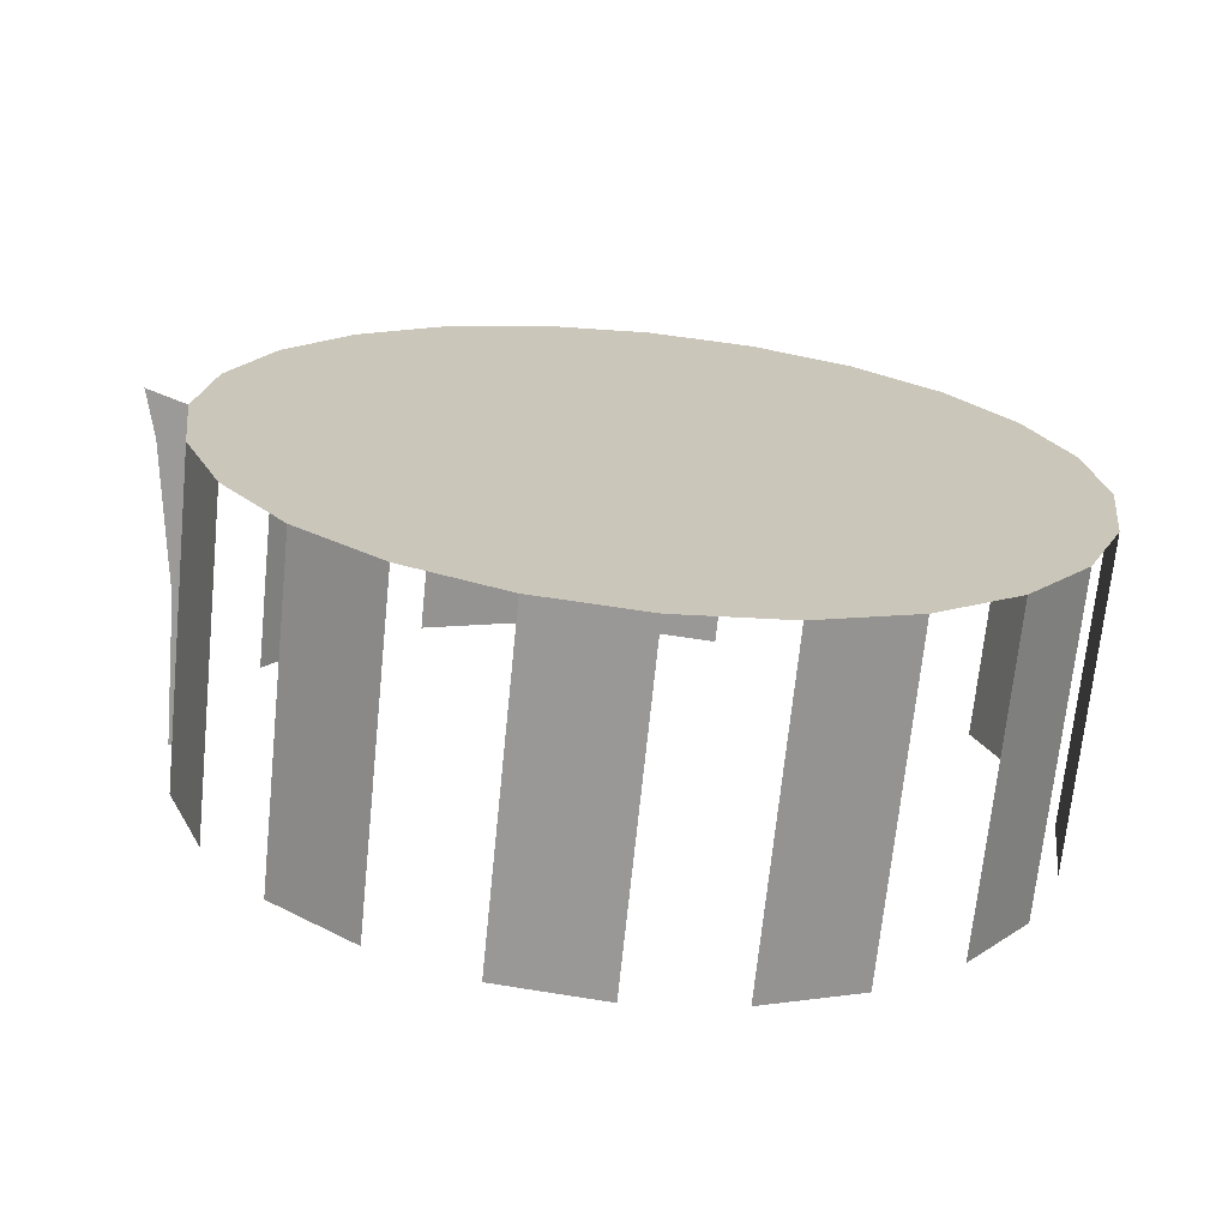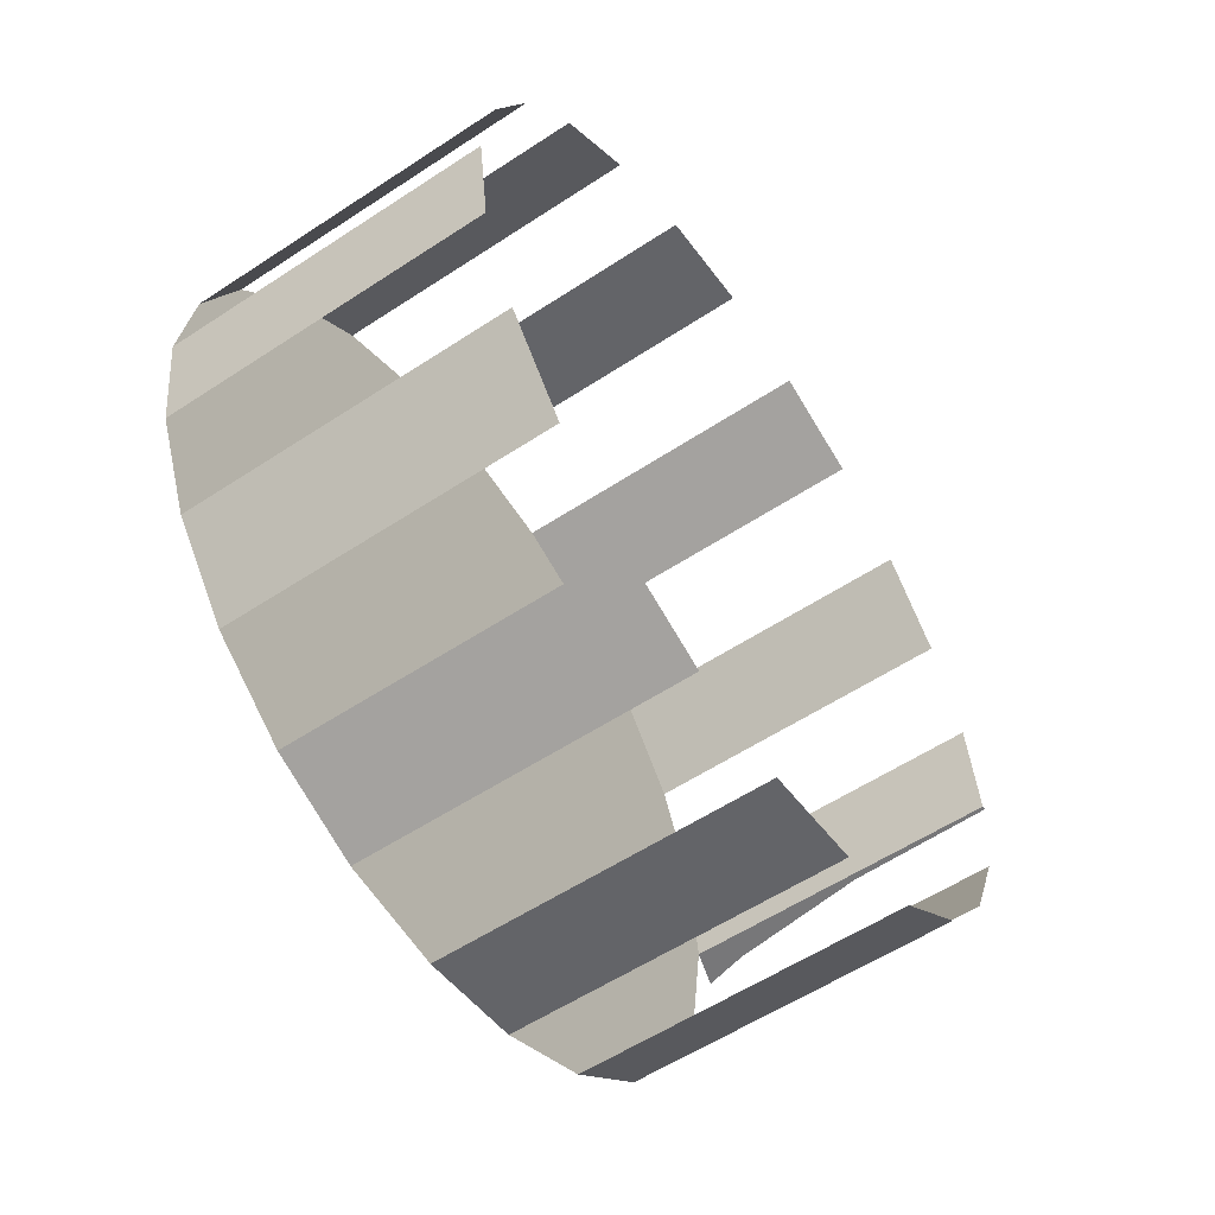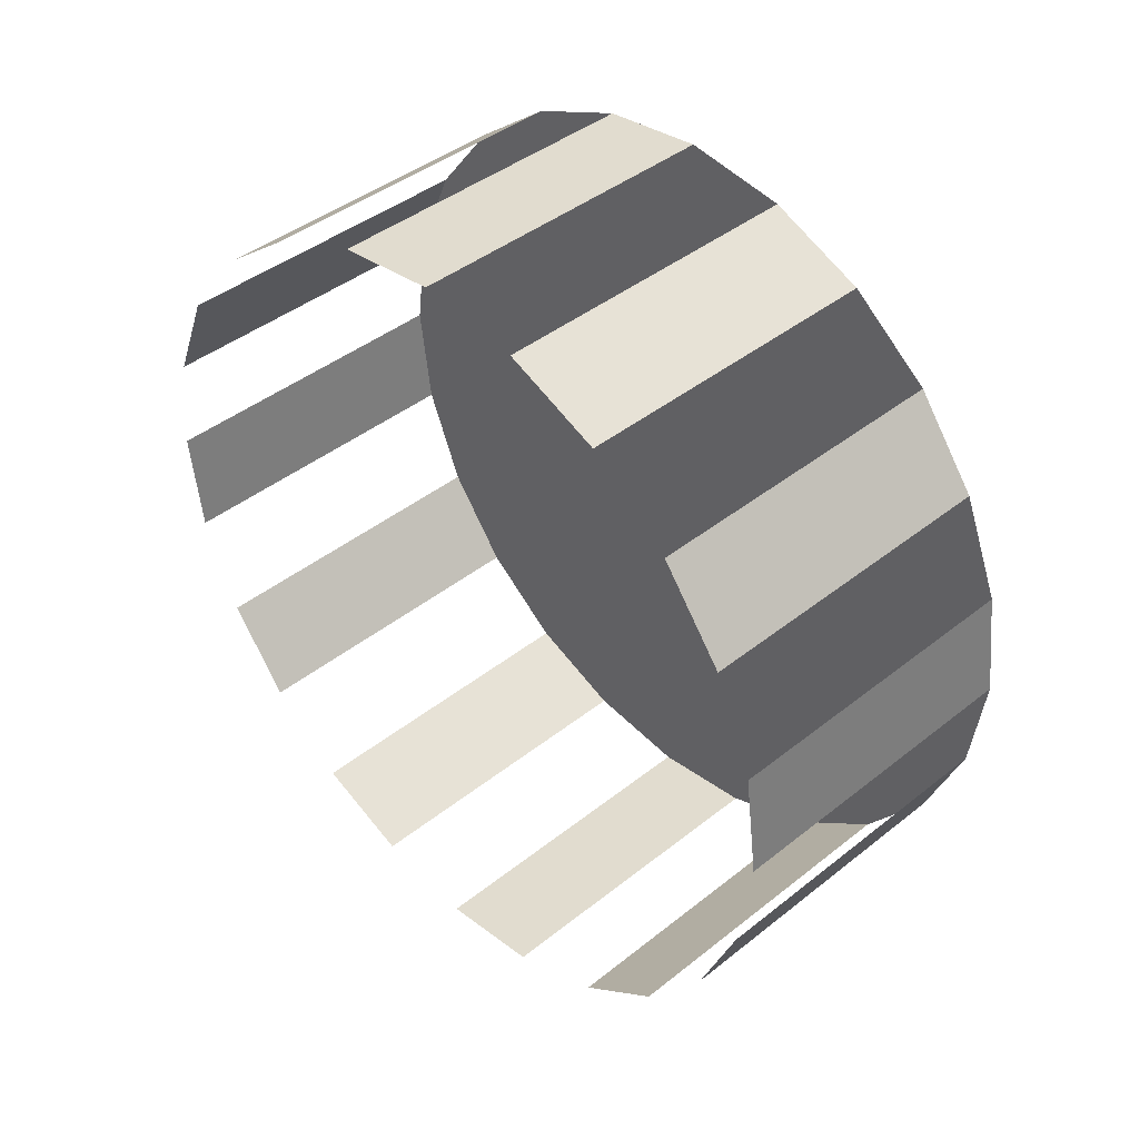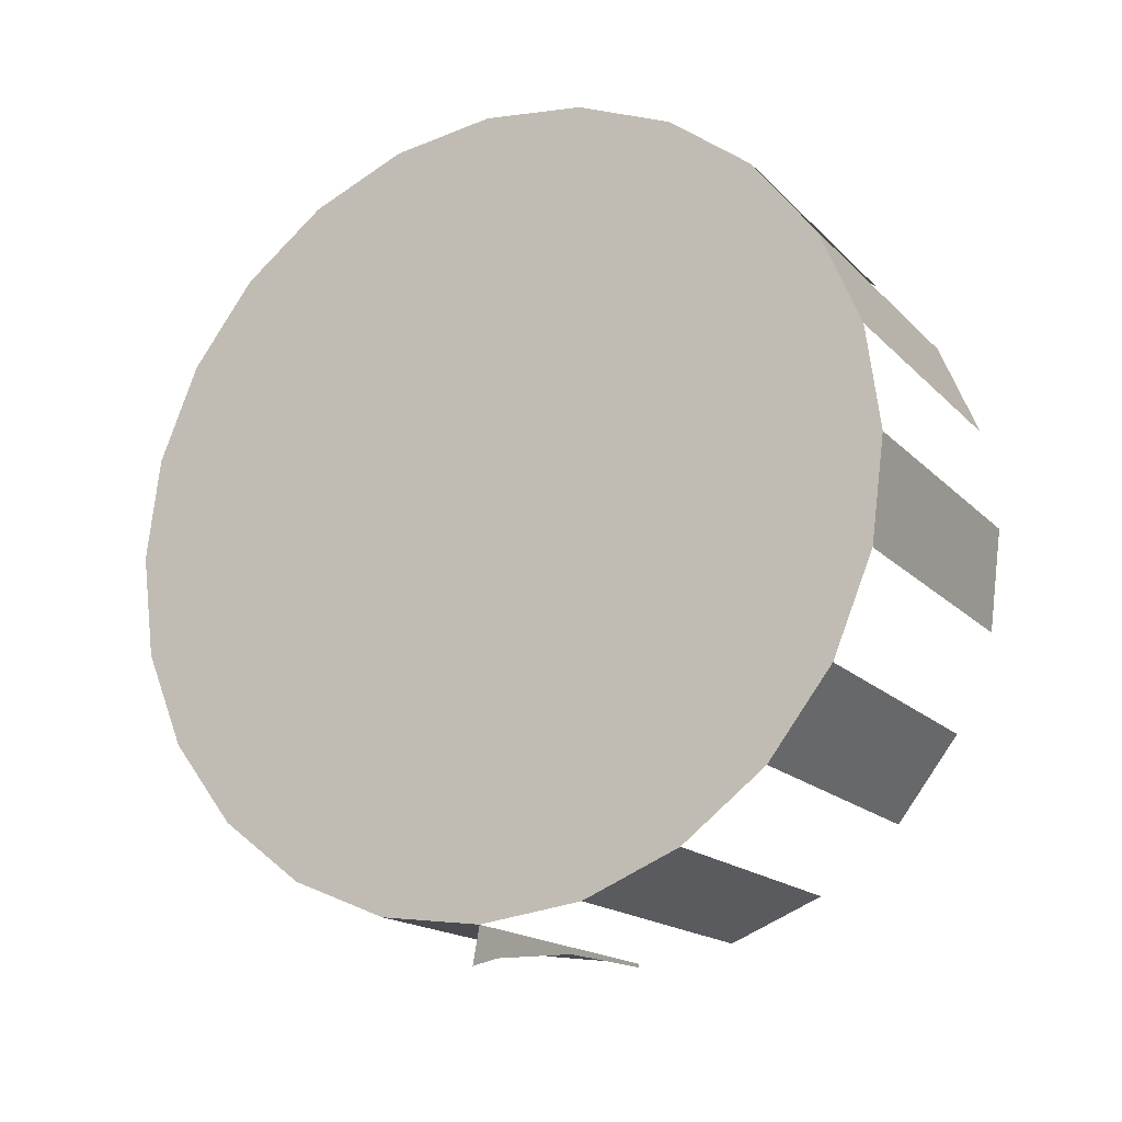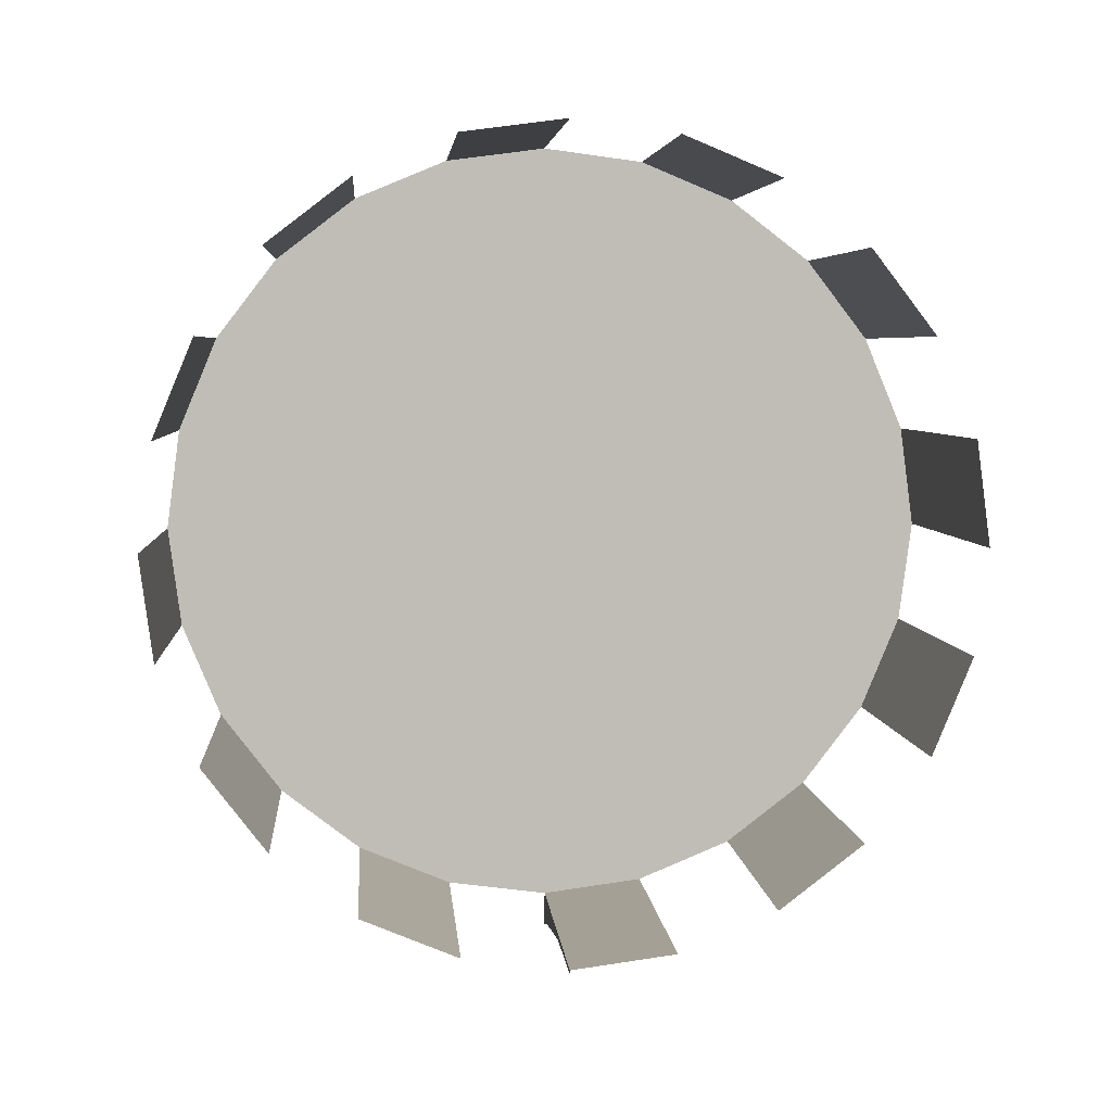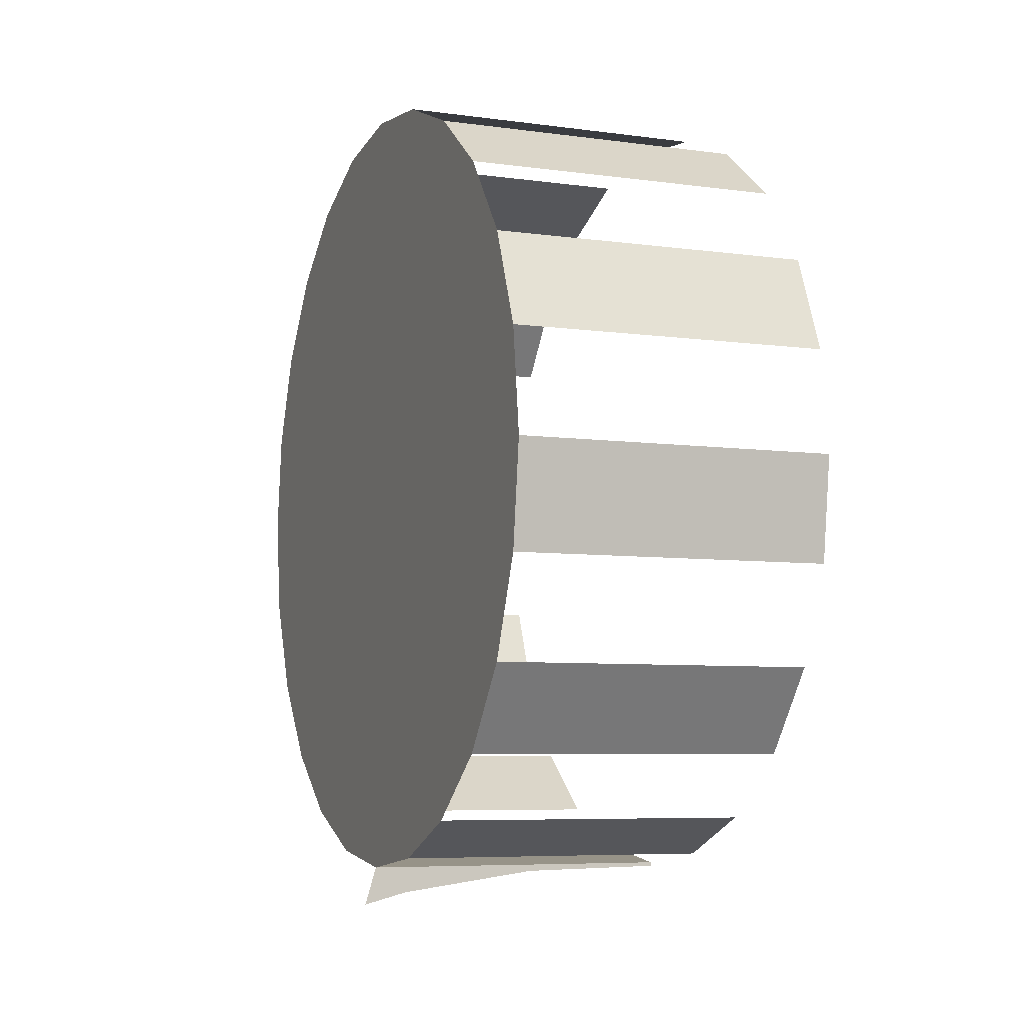
<metadata>
{"format":"obj","ext":"obj","renderer":"f3d","projection":"perspective","resolution":1024,"background":"white","views":[{"elev":-69.4,"azim":-95.8,"up":"+Y"},{"elev":-57.2,"azim":34.4,"up":"+Y"},{"elev":42.3,"azim":136.4,"up":"+Z"},{"elev":-16.9,"azim":-61.6,"up":"+Z"},{"elev":5.0,"azim":85.4,"up":"+Z"},{"elev":-6.7,"azim":-21.8,"up":"+Z"}]}
</metadata>
<code>
o mesh3/mesh3-geometry#mesh3-geometry
v -0.01199 -0.2512 0.4749
v -0.01199 -0.2508 0.4778
v -0.01199 -0.2508 0.4719
v -0.01199 -0.2497 0.4691
v -0.002813 -0.2508 0.4719
v -0.01199 -0.2497 0.4806
v -0.002813 -0.2512 0.4749
v -0.01199 -0.2479 0.483
v -0.002813 -0.2508 0.4778
v -0.01199 -0.2479 0.4667
v -0.002813 -0.2497 0.4806
v -0.002813 -0.2479 0.4667
v -0.01199 -0.2455 0.4649
v -0.002813 -0.2497 0.4691
v -0.01199 -0.2455 0.4849
v -0.01199 -0.2427 0.4637
v -0.002813 -0.2455 0.4849
v -0.002813 -0.2455 0.4649
v -0.01199 -0.2427 0.486
v -0.002813 -0.2479 0.483
v -0.002813 -0.2427 0.4637
v -0.01199 -0.2397 0.4864
v -0.01199 -0.2397 0.4633
v -0.002813 -0.2397 0.4864
v -0.01199 -0.2367 0.486
v -0.002813 -0.2427 0.486
v -0.01199 -0.2367 0.4637
v -0.002813 -0.2397 0.4633
v -0.01199 -0.2339 0.4649
v -0.002813 -0.2367 0.4637
v -0.006966 -0.2397 0.4631
v -0.01199 -0.2339 0.4849
v -0.002813 -0.2397 0.4632
v -0.01103 -0.2397 0.4626
v -0.01199 -0.2315 0.4667
v -0.002813 -0.2339 0.4849
v -0.01231 -0.2397 0.4622
v -0.002813 -0.2339 0.4649
v -0.01199 -0.2315 0.483
v -0.002813 -0.2367 0.486
v -0.002813 -0.2315 0.4667
v -0.01199 -0.2297 0.4806
v -0.01199 -0.2297 0.4691
v -0.002813 -0.2315 0.483
v -0.01199 -0.2285 0.4778
v -0.002813 -0.2297 0.4806
v -0.01199 -0.2285 0.4719
v -0.002813 -0.2285 0.4719
v -0.01199 -0.2281 0.4749
v -0.002813 -0.2297 0.4691
v -0.002813 -0.2285 0.4778
v -0.002813 -0.2281 0.4749
f 1 2 3
f 4 3 2
f 3 5 1
f 6 4 2
f 7 1 5
f 8 4 6
f 2 9 6
f 10 4 8
f 11 6 9
f 10 12 4
f 13 10 8
f 14 4 12
f 15 13 8
f 16 13 15
f 15 8 17
f 13 16 18
f 19 16 15
f 20 17 8
f 21 18 16
f 22 16 19
f 23 16 22
f 22 19 24
f 25 23 22
f 26 24 19
f 27 23 25
f 23 27 28
f 29 27 25
f 30 28 27
f 32 29 25
f 35 29 32
f 32 25 36
f 29 35 38
f 39 35 32
f 40 36 25
f 41 38 35
f 42 35 39
f 43 35 42
f 39 44 42
f 45 43 42
f 46 42 44
f 47 43 45
f 47 48 43
f 49 47 45
f 50 43 48
f 45 51 49
f 52 49 51
f 3 2 1
f 2 3 4
f 1 5 3
f 2 4 6
f 5 1 7
f 6 4 8
f 6 9 2
f 8 4 10
f 9 6 11
f 4 12 10
f 8 10 13
f 12 4 14
f 8 13 15
f 15 13 16
f 17 8 15
f 18 16 13
f 15 16 19
f 8 17 20
f 16 18 21
f 19 16 22
f 22 16 23
f 24 19 22
f 22 23 25
f 19 24 26
f 25 23 27
f 28 27 23
f 25 27 29
f 27 28 30
f 28 31 23
f 23 31 28
f 25 29 32
f 33 31 28
f 28 31 33
f 34 23 31
f 31 23 34
f 32 29 35
f 36 25 32
f 37 23 34
f 34 23 37
f 38 35 29
f 32 35 39
f 25 36 40
f 35 38 41
f 39 35 42
f 42 35 43
f 42 44 39
f 42 43 45
f 44 42 46
f 45 43 47
f 43 48 47
f 45 47 49
f 48 43 50
f 49 51 45
f 51 49 52

</code>
